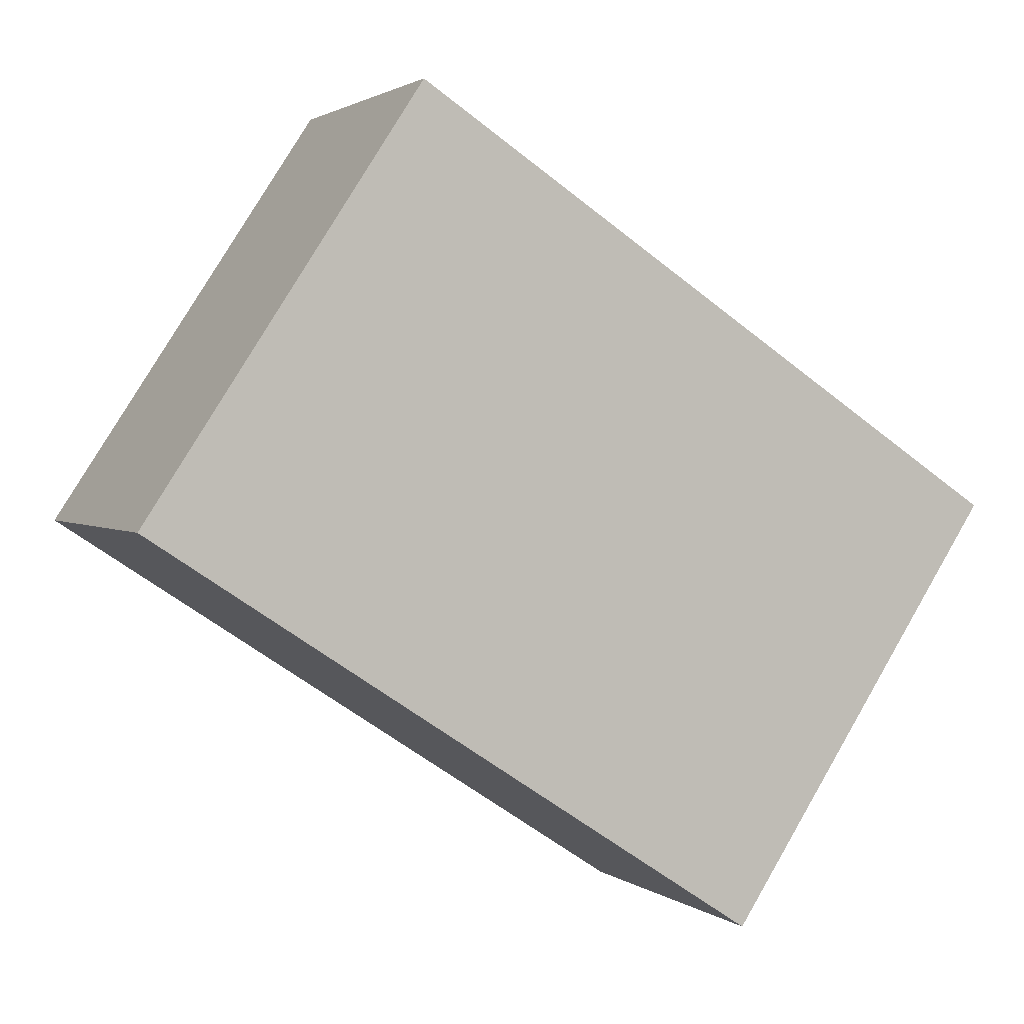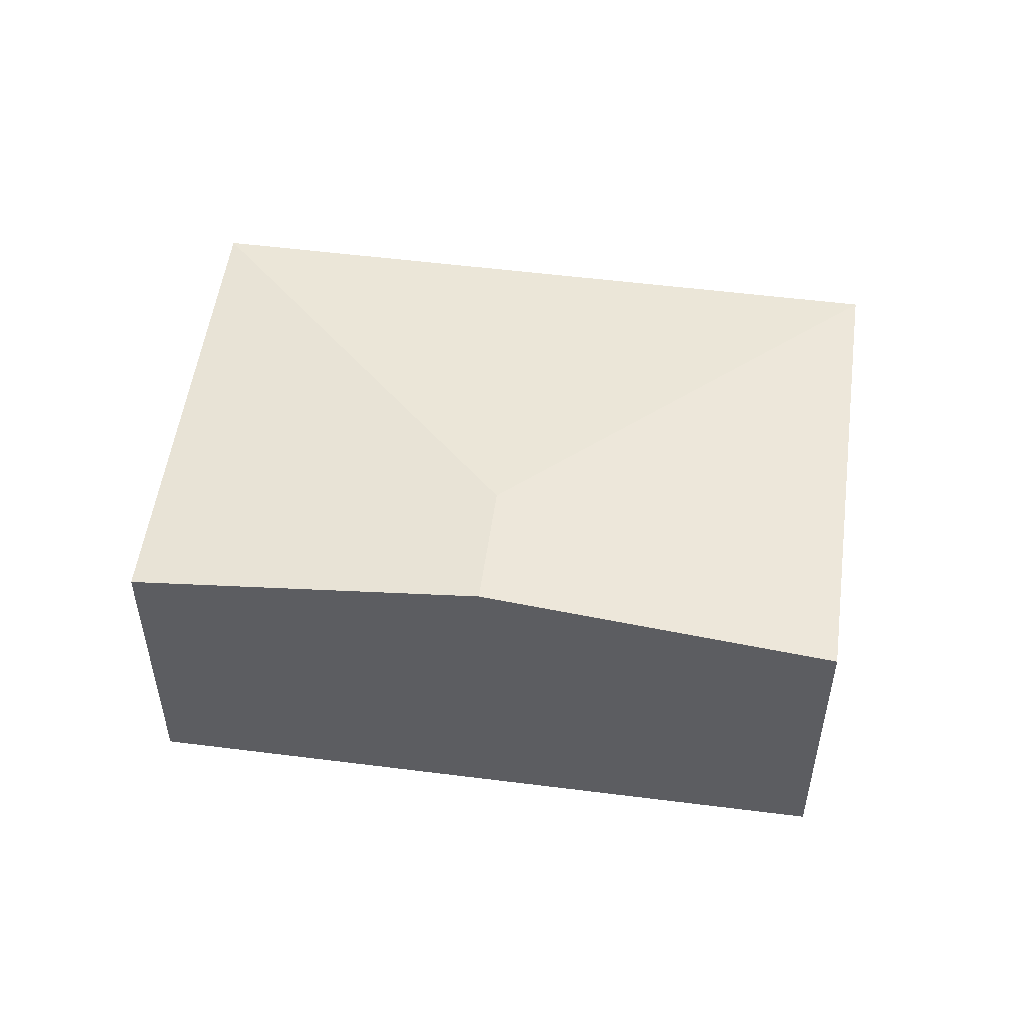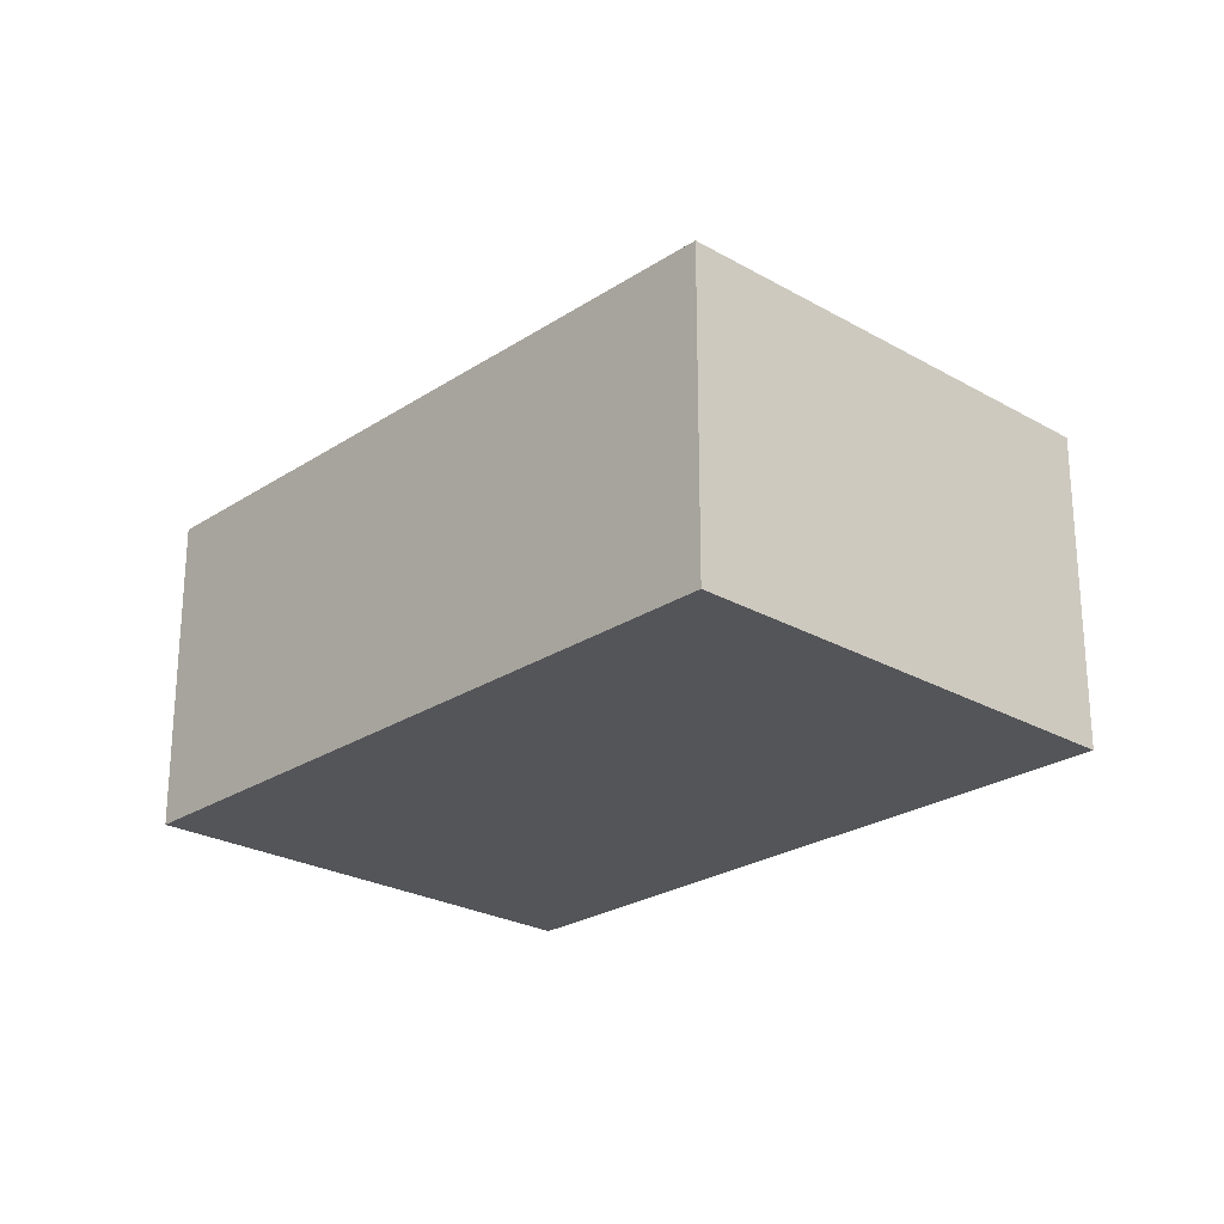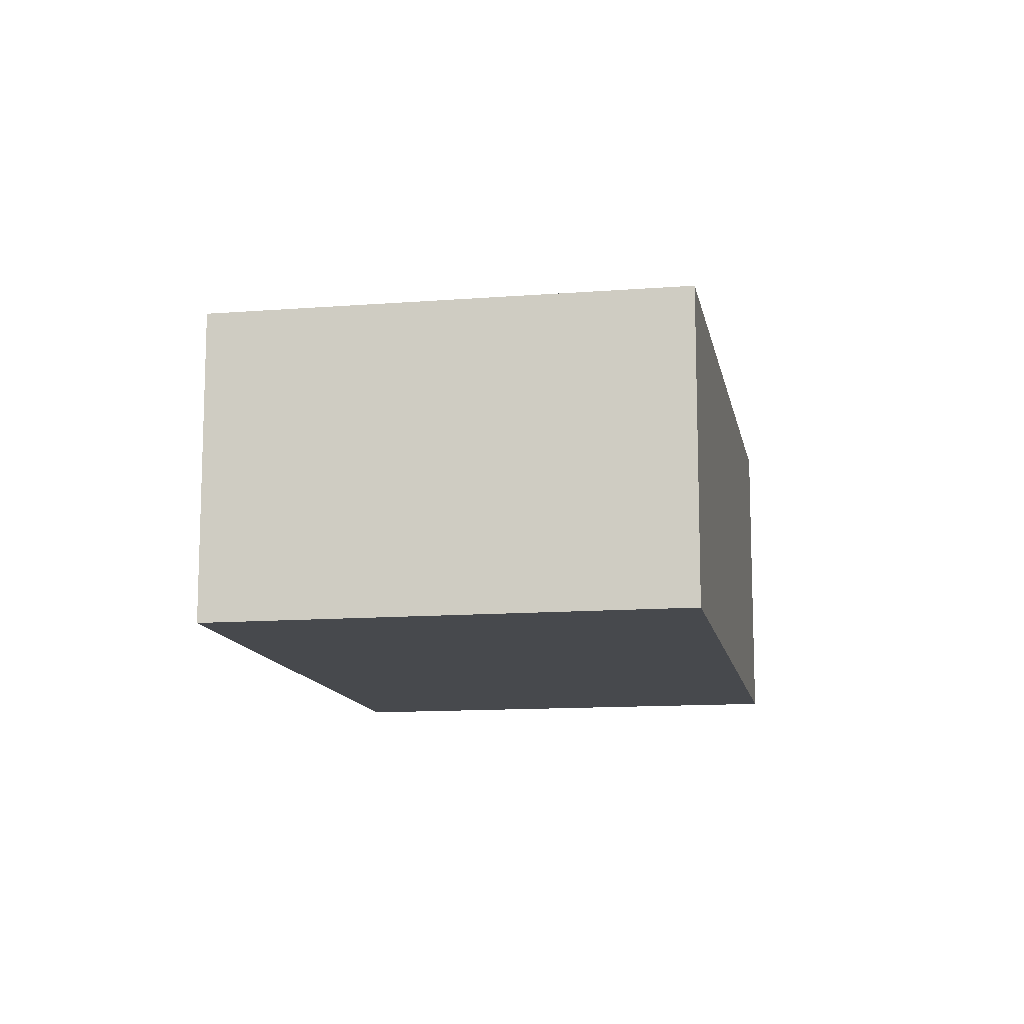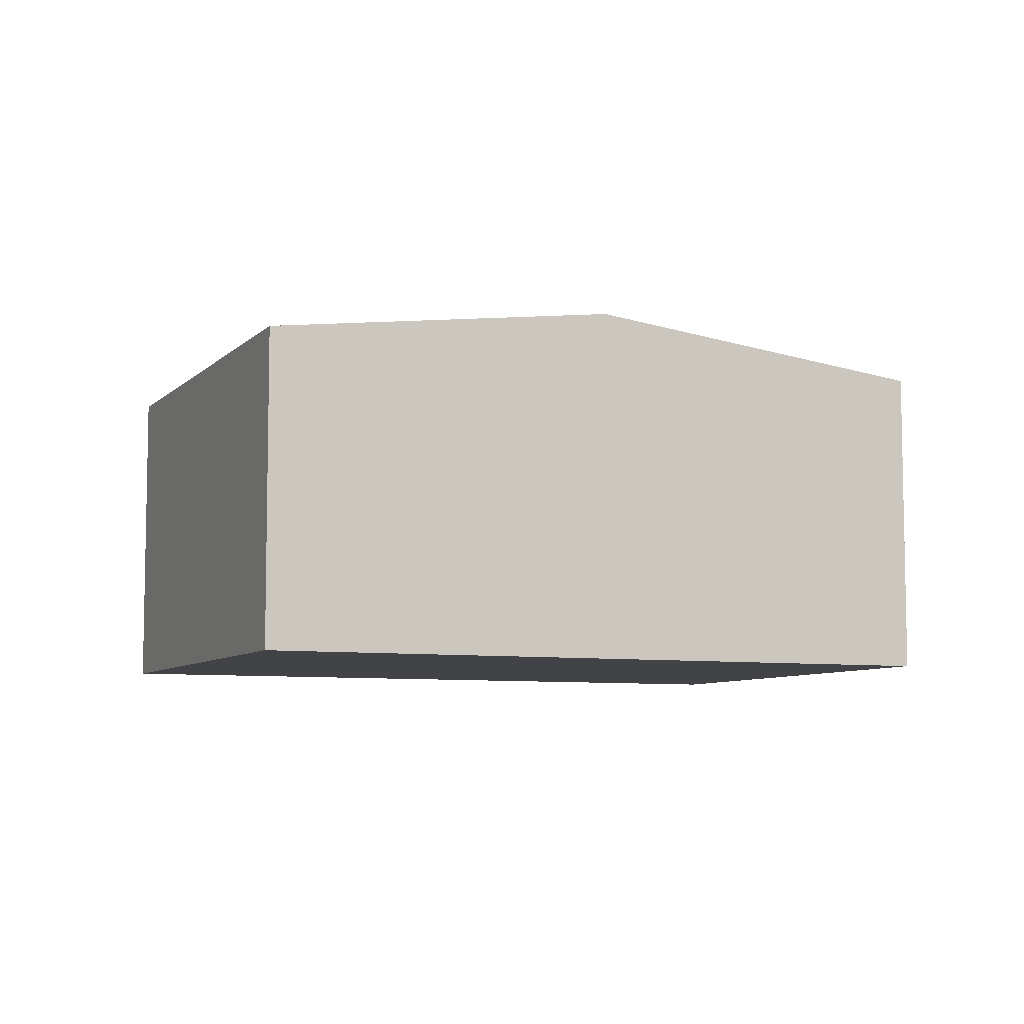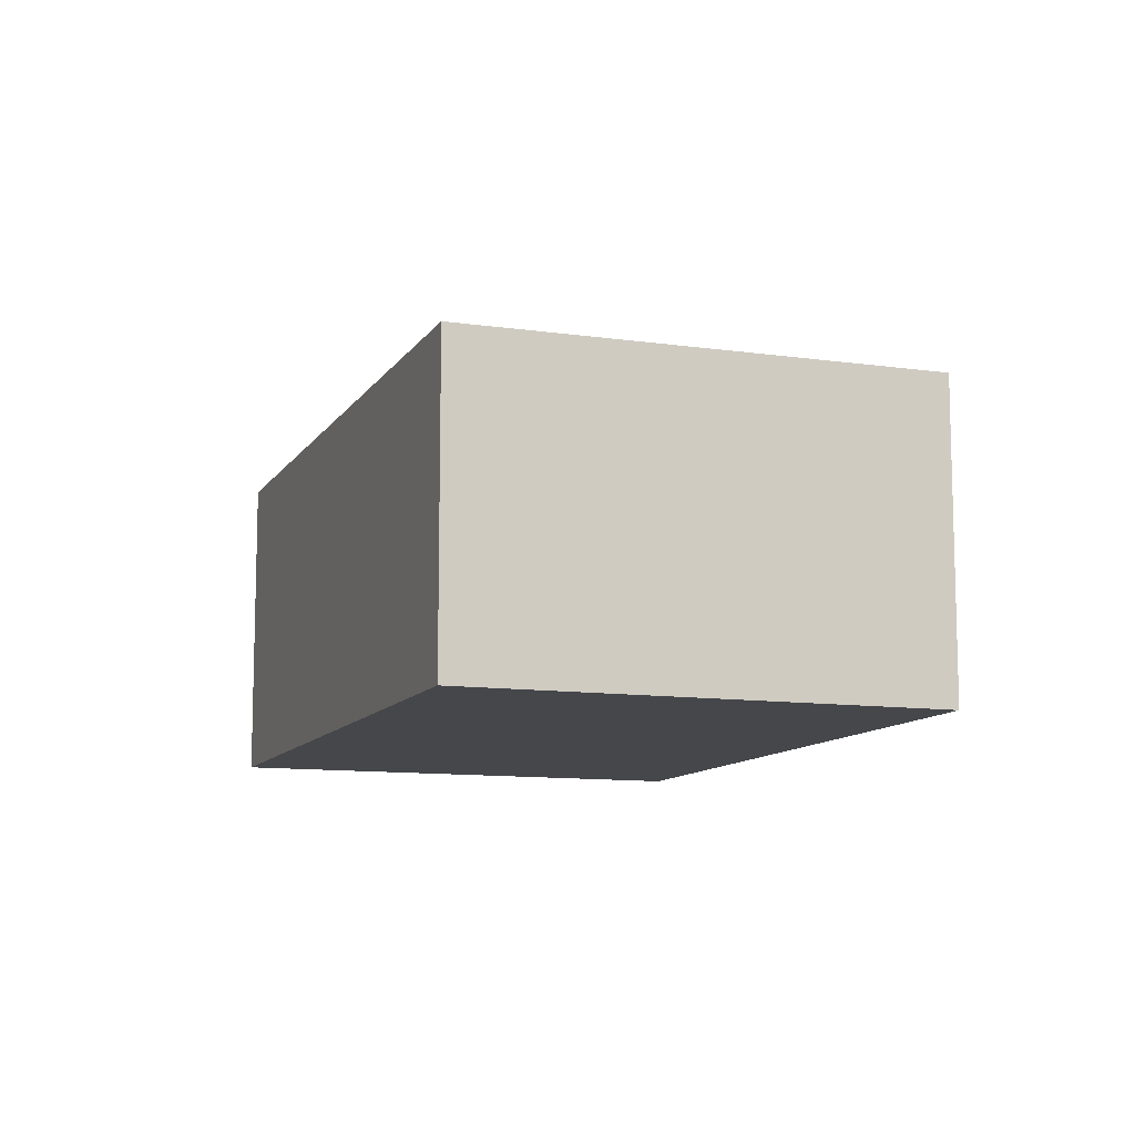
<metadata>
{"format":"obj","ext":"obj","renderer":"f3d","projection":"perspective","resolution":1024,"background":"white","views":[{"elev":2.0,"azim":-24.0,"up":"+Z"},{"elev":52.6,"azim":41.1,"up":"+Y"},{"elev":-24.7,"azim":-99.8,"up":"+Y"},{"elev":-12.4,"azim":133.7,"up":"+Y"},{"elev":-7.2,"azim":10.0,"up":"+Y"},{"elev":-10.6,"azim":-76.5,"up":"+Y"}]}
</metadata>
<code>
v  4.821 2.508 -3.169
v  4.56 2.856 1.684
v  6.97 2.508 0.1
v  3.995 2.856 0.826
v  2.149 2.508 3.269
v  0 2.508 1.536e-16
v  2.149 -2.002e-16 3.269
v  4.56 -1.031e-16 1.684
v  6.97 -6.123e-18 0.1
v  4.821 1.94e-16 -3.169
v  0 0 0
g defaultobject
f 1 2 3
f 2 1 4
f 4 5 2
f 5 4 6
f 4 1 6
f 7 2 5
f 2 7 8
f 2 8 3
f 3 8 9
f 9 1 3
f 1 9 10
f 10 6 1
f 6 10 11
f 11 5 6
f 5 11 7
f 8 10 9
f 10 8 7
f 10 7 11

</code>
